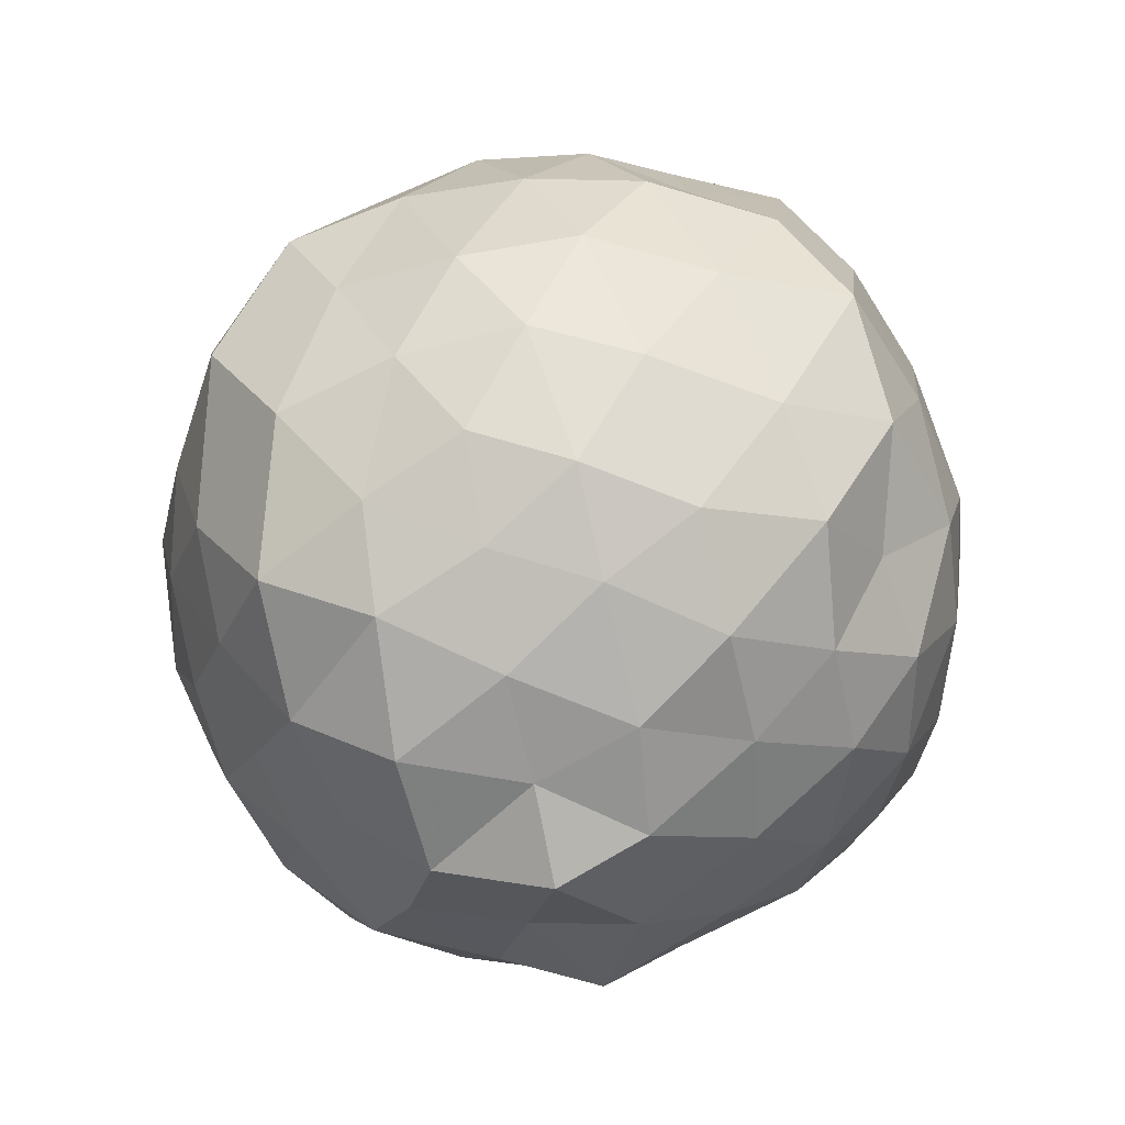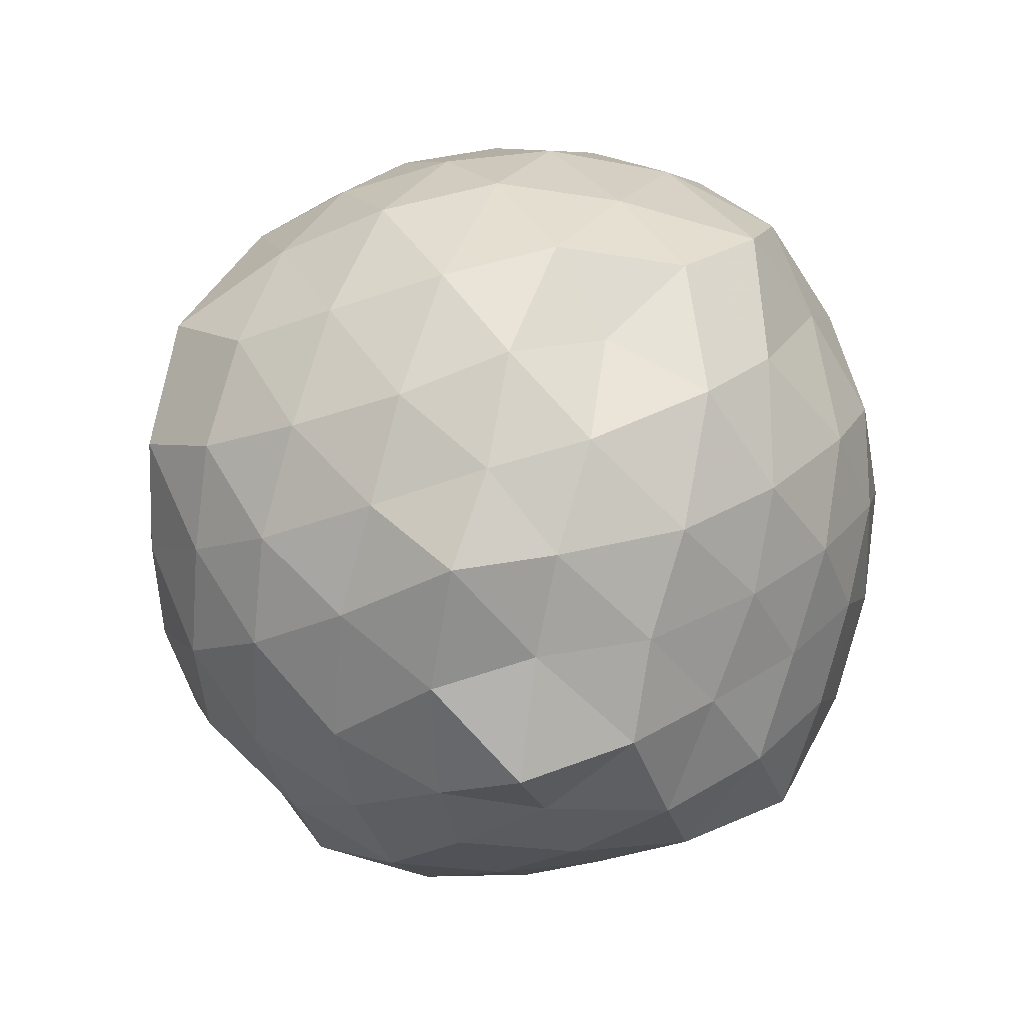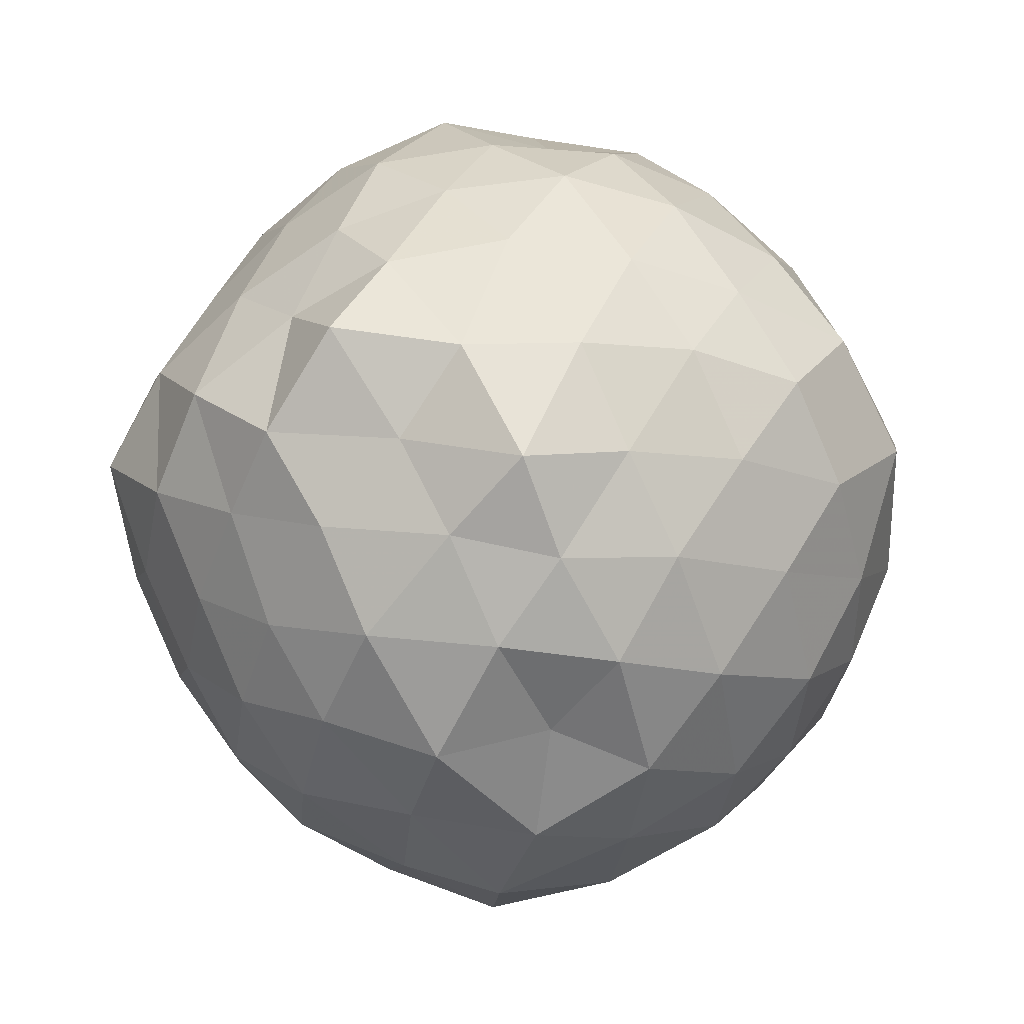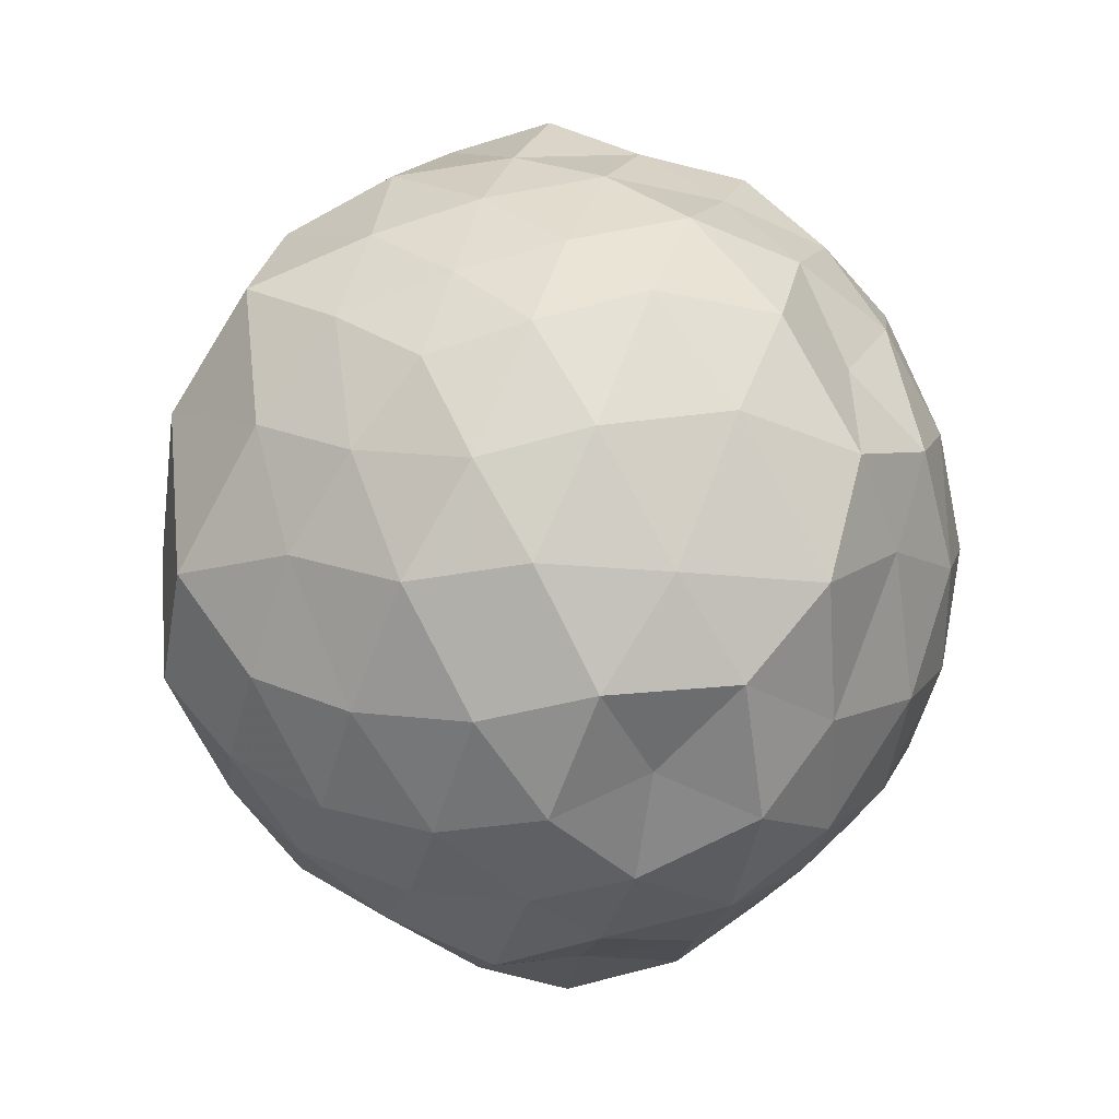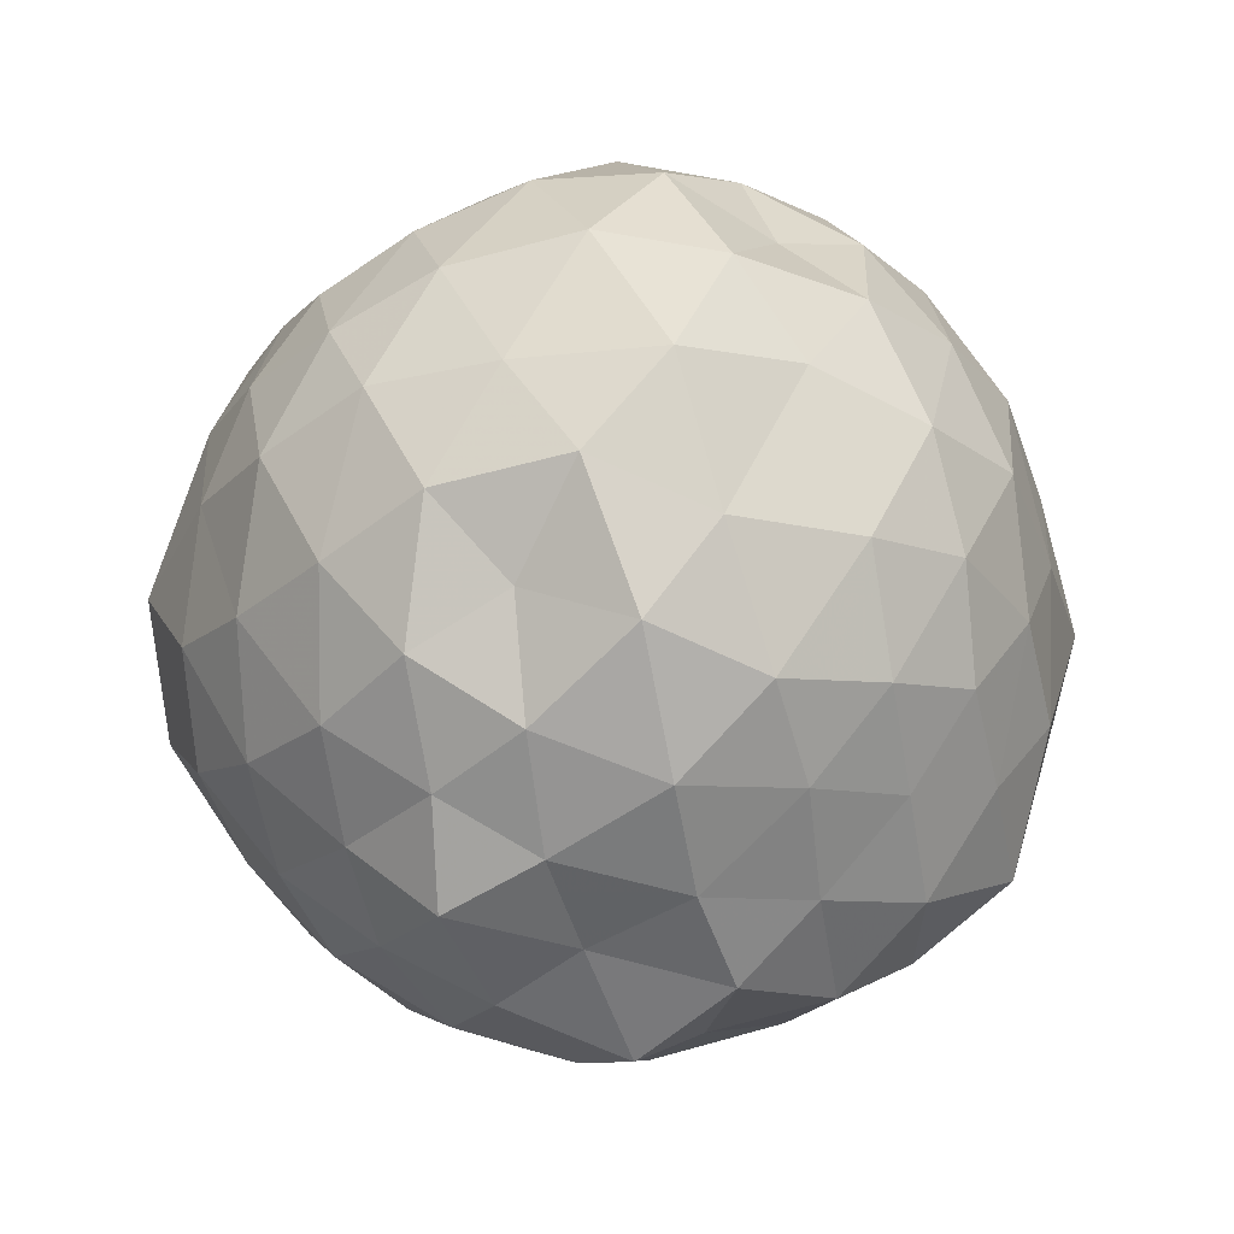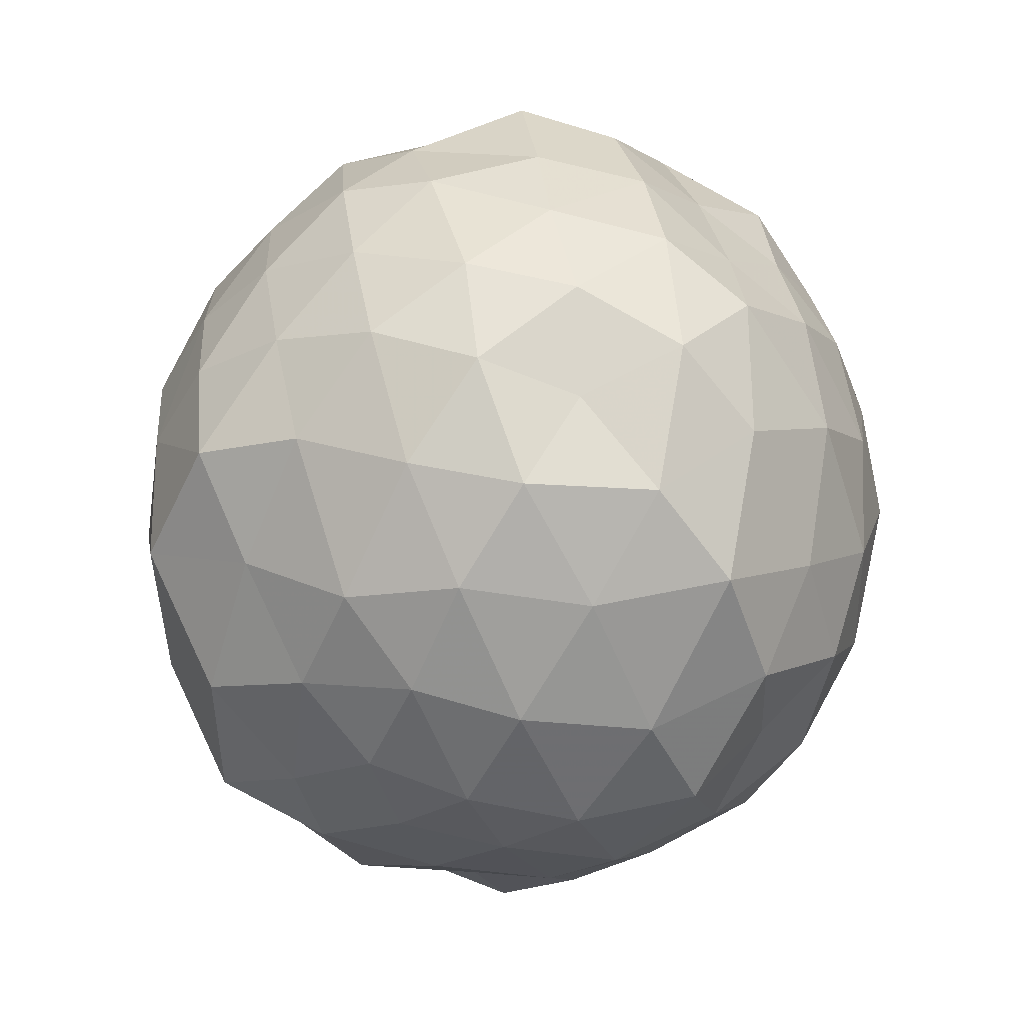
<metadata>
{"format":"obj","ext":"obj","renderer":"f3d","projection":"perspective","resolution":1024,"background":"white","views":[{"elev":-46.3,"azim":140.7,"up":"+Z"},{"elev":-55.3,"azim":-34.2,"up":"+Z"},{"elev":-24.4,"azim":-158.9,"up":"+Y"},{"elev":1.5,"azim":-33.0,"up":"+Z"},{"elev":-32.4,"azim":-4.9,"up":"+Z"},{"elev":12.1,"azim":150.5,"up":"+Z"}]}
</metadata>
<code>
v -0.02189 -0.2844 1.803
v 0.04815 -0.2588 -0.3595
v 0.9149 -0.2812 1.178
v 0.8034 -0.05435 1.28
v 0.6675 0.1945 1.322
v 0.4925 0.4074 1.274
v 0.2788 0.5238 1.181
v 0.03289 0.5899 1.294
v -0.2215 0.4878 1.361
v -0.4769 0.3791 1.285
v -0.6819 0.2385 1.2
v -0.7731 -0.006845 1.288
v -0.8556 -0.2794 1.362
v -0.7707 -0.5538 1.287
v -0.6874 -0.7948 1.192
v -0.4883 -0.9361 1.269
v -0.242 -1.044 1.339
v 0.03569 -1.154 1.288
v 0.2846 -1.081 1.173
v 0.4911 -0.9643 1.276
v 0.6632 -0.7544 1.324
v 0.8047 -0.501 1.277
v 0.9999 -0.09117 1.009
v 0.8461 0.1449 1.07
v 0.6734 0.389 1.035
v 0.4669 0.5824 0.999
v 0.1695 0.7049 0.9752
v -0.1319 0.6559 1.081
v -0.4302 0.5475 1.045
v -0.6506 0.4041 0.9682
v -0.8349 0.1556 0.9907
v -0.9557 -0.08672 1.075
v -0.9234 -0.4613 1.044
v -0.8262 -0.7253 0.9846
v -0.656 -0.9608 0.9663
v -0.4318 -1.108 1.036
v -0.129 -1.216 1.071
v 0.1612 -1.281 0.9757
v 0.4622 -1.143 0.9844
v 0.6746 -0.9489 1.03
v 0.8457 -0.706 1.067
v 0.963 -0.4606 0.9744
v 0.9397 0.04073 0.7517
v 0.8045 0.3128 0.7078
v 0.603 0.5146 0.7498
v 0.3209 0.6567 0.7017
v 0.009813 0.7729 0.7523
v -0.3058 0.658 0.7276
v -0.5835 0.5107 0.7015
v -0.7822 0.3157 0.751
v -0.9233 0.03679 0.7213
v -1.04 -0.2919 0.7029
v -0.9184 -0.6039 0.7521
v -0.7862 -0.8748 0.697
v -0.5773 -1.081 0.7399
v -0.2997 -1.221 0.72
v 0.03268 -1.334 0.6932
v 0.3198 -1.214 0.7547
v 0.5918 -1.085 0.7085
v 0.8039 -0.8733 0.7494
v 0.9363 -0.6045 0.6947
v 1.06 -0.2827 0.7244
v 0.8495 0.1612 0.4652
v 0.673 0.402 0.4835
v 0.4549 0.5465 0.4131
v 0.1527 0.6573 0.3734
v -0.1441 0.7095 0.4804
v -0.4493 0.5789 0.4578
v -0.6556 0.3867 0.419
v -0.8296 0.1433 0.3846
v -0.9787 -0.0907 0.4494
v -0.9426 -0.4683 0.4735
v -0.8182 -0.7075 0.4054
v -0.6489 -0.9513 0.3923
v -0.4456 -1.143 0.4532
v -0.1482 -1.268 0.4731
v 0.1404 -1.212 0.3783
v 0.448 -1.112 0.4086
v 0.6678 -0.9672 0.4663
v 0.8489 -0.7221 0.4747
v 0.9388 -0.4647 0.3742
v 0.9801 -0.09859 0.4092
v 0.7058 0.2357 0.2575
v 0.5088 0.3771 0.1738
v 0.2551 0.4863 0.1085
v -0.01707 0.5964 0.1596
v -0.2671 0.5213 0.2723
v -0.4777 0.4063 0.1752
v -0.649 0.1906 0.131
v -0.7897 -0.05551 0.1767
v -0.8993 -0.2752 0.2761
v -0.784 -0.5067 0.1732
v -0.6315 -0.75 0.1299
v -0.4703 -0.9748 0.1697
v -0.2614 -1.08 0.273
v -0.01685 -1.154 0.1619
v 0.2559 -1.046 0.1094
v 0.5082 -0.9386 0.1768
v 0.7072 -0.7944 0.2573
v 0.7909 -0.5556 0.1612
v 0.8734 -0.278 0.09022
v 0.8003 -0.001332 0.1681
v 0.7223 -0.2905 1.422
v 0.6086 -0.01621 1.489
v 0.435 0.2423 1.478
v 0.2198 0.4083 1.427
v -0.0604 0.3646 1.522
v -0.3074 0.2795 1.446
v -0.5561 0.1366 1.404
v -0.6529 -0.09156 1.511
v -0.6216 -0.4534 1.485
v -0.5501 -0.7047 1.389
v -0.3288 -0.8326 1.46
v -0.0436 -0.9132 1.519
v 0.223 -0.976 1.423
v 0.4371 -0.7998 1.48
v 0.5975 -0.5293 1.496
v 0.5226 -0.2465 1.617
v 0.3686 -0.05953 1.65
v 0.1729 0.1995 1.59
v -0.135 0.143 1.643
v -0.3813 0.02531 1.562
v -0.4566 -0.2641 1.647
v -0.3968 -0.5792 1.572
v -0.1147 -0.6716 1.63
v 0.1822 -0.7349 1.583
v 0.3614 -0.5778 1.657
v 0.2902 -0.3113 1.707
v 0.08467 -0.01554 1.702
v -0.1989 -0.1039 1.735
v -0.2241 -0.4418 1.69
v 0.09648 -0.5046 1.711
v 0.5747 0.1412 0.05315
v 0.3473 0.272 -0.009605
v 0.06834 0.3607 -0.06575
v -0.2051 0.4068 0.0261
v -0.4168 0.2408 -0.02421
v -0.5873 -0.03406 -0.03347
v -0.7118 -0.265 0.04261
v -0.5708 -0.5393 -0.03171
v -0.4032 -0.7863 -0.0382
v -0.2267 -0.9585 0.01995
v 0.06773 -0.921 -0.06998
v 0.3482 -0.8327 -0.0136
v 0.5757 -0.7034 0.05252
v 0.6452 -0.4566 -0.06434
v 0.6753 -0.1039 -0.03232
v 0.406 0.01228 -0.1304
v 0.1173 0.1133 -0.1842
v -0.1456 0.1976 -0.1318
v -0.3267 -0.003059 -0.1772
v -0.4913 -0.2891 -0.1306
v -0.3771 -0.5991 -0.2125
v -0.1722 -0.7372 -0.1488
v 0.1367 -0.682 -0.1885
v 0.4015 -0.5815 -0.1329
v 0.4756 -0.2855 -0.2098
v 0.2104 -0.1338 -0.2294
v -0.05848 -0.06302 -0.2773
v -0.2467 -0.317 -0.2697
v -0.07768 -0.5108 -0.2296
v 0.2421 -0.4597 -0.2791
f 3 23 4
f 4 23 24
f 4 24 5
f 5 24 25
f 5 25 6
f 6 25 26
f 6 26 7
f 7 26 27
f 7 27 8
f 8 27 28
f 8 28 9
f 9 28 29
f 9 29 10
f 10 29 30
f 10 30 11
f 11 30 31
f 11 31 12
f 12 31 32
f 12 32 13
f 13 32 33
f 13 33 14
f 14 33 34
f 14 34 15
f 15 34 35
f 15 35 16
f 16 35 36
f 16 36 17
f 17 36 37
f 17 37 18
f 18 37 38
f 18 38 19
f 19 38 39
f 19 39 20
f 20 39 40
f 20 40 21
f 21 40 41
f 21 41 22
f 22 41 42
f 22 42 3
f 3 42 23
f 23 43 24
f 24 43 44
f 24 44 25
f 25 44 45
f 25 45 26
f 26 45 46
f 26 46 27
f 27 46 47
f 27 47 28
f 28 47 48
f 28 48 29
f 29 48 49
f 29 49 30
f 30 49 50
f 30 50 31
f 31 50 51
f 31 51 32
f 32 51 52
f 32 52 33
f 33 52 53
f 33 53 34
f 34 53 54
f 34 54 35
f 35 54 55
f 35 55 36
f 36 55 56
f 36 56 37
f 37 56 57
f 37 57 38
f 38 57 58
f 38 58 39
f 39 58 59
f 39 59 40
f 40 59 60
f 40 60 41
f 41 60 61
f 41 61 42
f 42 61 62
f 42 62 23
f 23 62 43
f 43 63 44
f 44 63 64
f 44 64 45
f 45 64 65
f 45 65 46
f 46 65 66
f 46 66 47
f 47 66 67
f 47 67 48
f 48 67 68
f 48 68 49
f 49 68 69
f 49 69 50
f 50 69 70
f 50 70 51
f 51 70 71
f 51 71 52
f 52 71 72
f 52 72 53
f 53 72 73
f 53 73 54
f 54 73 74
f 54 74 55
f 55 74 75
f 55 75 56
f 56 75 76
f 56 76 57
f 57 76 77
f 57 77 58
f 58 77 78
f 58 78 59
f 59 78 79
f 59 79 60
f 60 79 80
f 60 80 61
f 61 80 81
f 61 81 62
f 62 81 82
f 62 82 43
f 43 82 63
f 63 83 64
f 64 83 84
f 64 84 65
f 65 84 85
f 65 85 66
f 66 85 86
f 66 86 67
f 67 86 87
f 67 87 68
f 68 87 88
f 68 88 69
f 69 88 89
f 69 89 70
f 70 89 90
f 70 90 71
f 71 90 91
f 71 91 72
f 72 91 92
f 72 92 73
f 73 92 93
f 73 93 74
f 74 93 94
f 74 94 75
f 75 94 95
f 75 95 76
f 76 95 96
f 76 96 77
f 77 96 97
f 77 97 78
f 78 97 98
f 78 98 79
f 79 98 99
f 79 99 80
f 80 99 100
f 80 100 81
f 81 100 101
f 81 101 82
f 82 101 102
f 82 102 63
f 63 102 83
f 103 104 118
f 104 119 118
f 104 105 119
f 105 120 119
f 105 106 120
f 106 107 120
f 107 121 120
f 107 108 121
f 108 122 121
f 108 109 122
f 109 110 122
f 110 123 122
f 110 111 123
f 111 124 123
f 111 112 124
f 112 113 124
f 113 125 124
f 113 114 125
f 114 126 125
f 114 115 126
f 115 116 126
f 116 127 126
f 116 117 127
f 117 118 127
f 117 103 118
f 118 119 128
f 119 129 128
f 119 120 129
f 120 121 129
f 121 130 129
f 121 122 130
f 122 123 130
f 123 131 130
f 123 124 131
f 124 125 131
f 125 132 131
f 125 126 132
f 126 127 132
f 127 128 132
f 127 118 128
f 133 148 134
f 134 148 149
f 134 149 135
f 135 149 150
f 135 150 136
f 136 150 137
f 137 150 151
f 137 151 138
f 138 151 152
f 138 152 139
f 139 152 140
f 140 152 153
f 140 153 141
f 141 153 154
f 141 154 142
f 142 154 143
f 143 154 155
f 143 155 144
f 144 155 156
f 144 156 145
f 145 156 146
f 146 156 157
f 146 157 147
f 147 157 148
f 147 148 133
f 148 158 149
f 149 158 159
f 149 159 150
f 150 159 151
f 151 159 160
f 151 160 152
f 152 160 153
f 153 160 161
f 153 161 154
f 154 161 155
f 155 161 162
f 155 162 156
f 156 162 157
f 157 162 158
f 157 158 148
f 3 4 103
f 103 4 104
f 4 5 104
f 104 5 105
f 5 6 105
f 105 6 106
f 6 7 106
f 7 8 106
f 106 8 107
f 8 9 107
f 107 9 108
f 9 10 108
f 108 10 109
f 10 11 109
f 11 12 109
f 109 12 110
f 12 13 110
f 110 13 111
f 13 14 111
f 111 14 112
f 14 15 112
f 15 16 112
f 112 16 113
f 16 17 113
f 113 17 114
f 17 18 114
f 114 18 115
f 18 19 115
f 19 20 115
f 115 20 116
f 20 21 116
f 116 21 117
f 21 22 117
f 117 22 103
f 22 3 103
f 83 133 84
f 84 133 134
f 84 134 85
f 85 134 135
f 85 135 86
f 86 135 136
f 86 136 87
f 87 136 88
f 88 136 137
f 88 137 89
f 89 137 138
f 89 138 90
f 90 138 139
f 90 139 91
f 91 139 92
f 92 139 140
f 92 140 93
f 93 140 141
f 93 141 94
f 94 141 142
f 94 142 95
f 95 142 96
f 96 142 143
f 96 143 97
f 97 143 144
f 97 144 98
f 98 144 145
f 98 145 99
f 99 145 100
f 100 145 146
f 100 146 101
f 101 146 147
f 101 147 102
f 102 147 133
f 102 133 83
f 128 129 1
f 129 130 1
f 130 131 1
f 131 132 1
f 132 128 1
f 159 158 2
f 160 159 2
f 161 160 2
f 162 161 2
f 158 162 2

</code>
